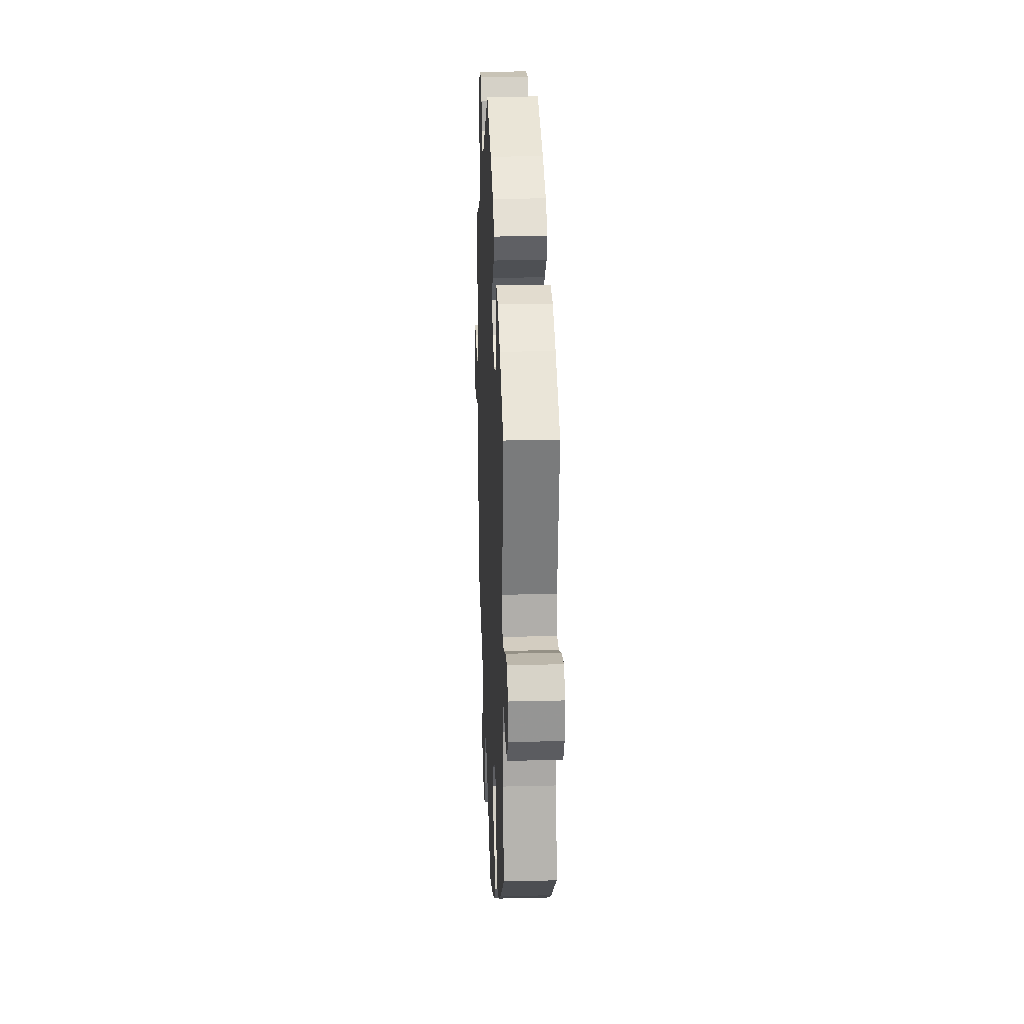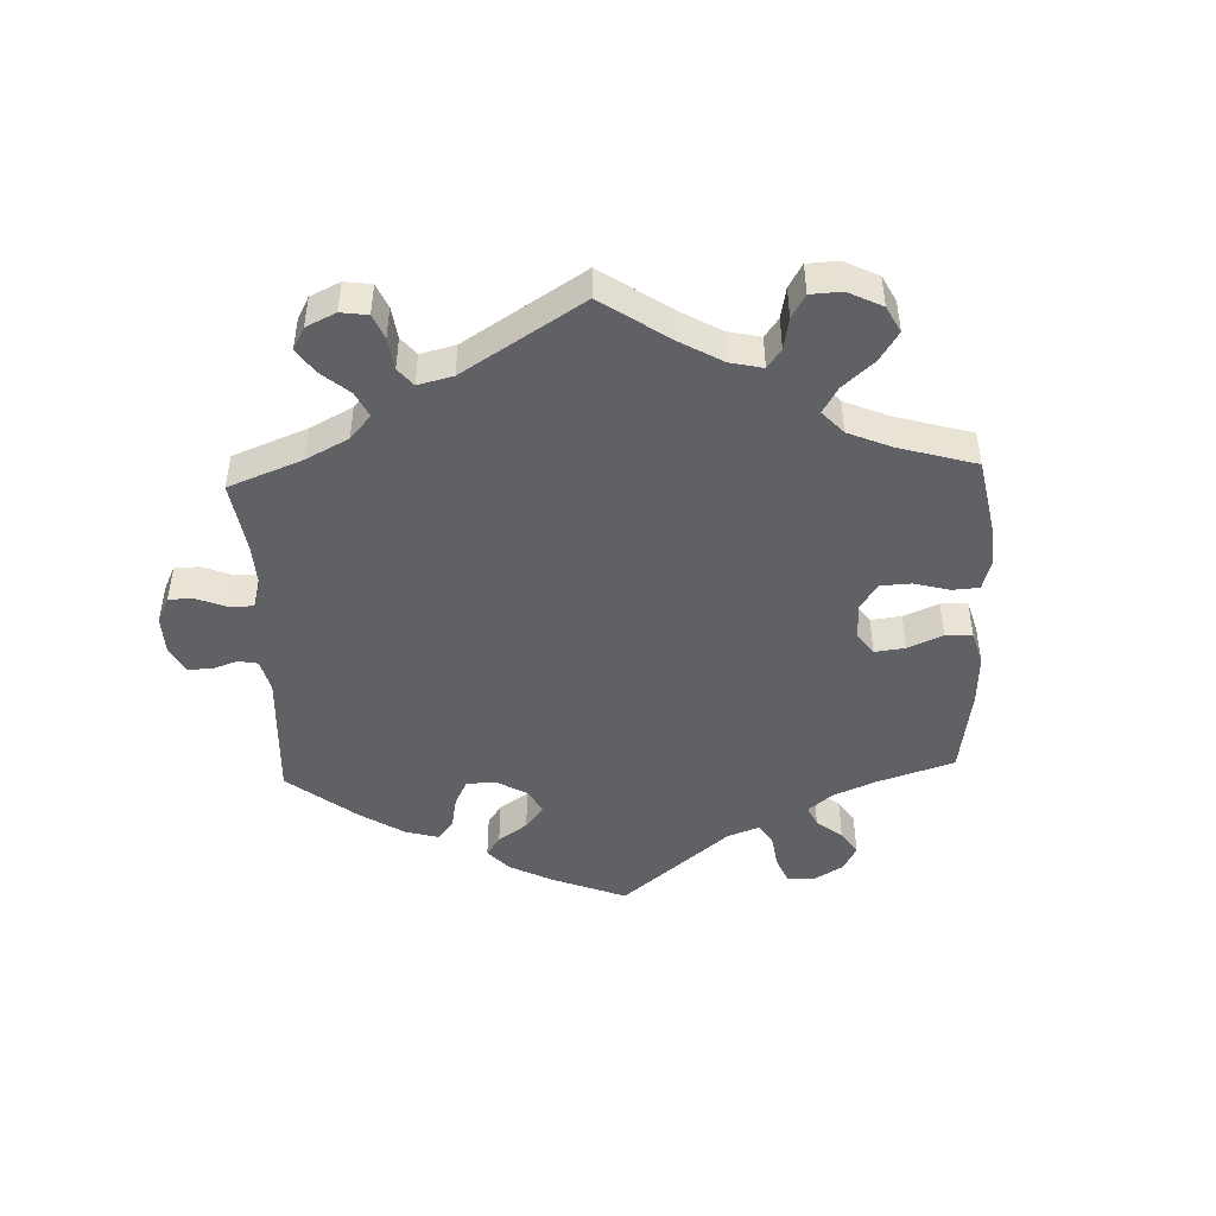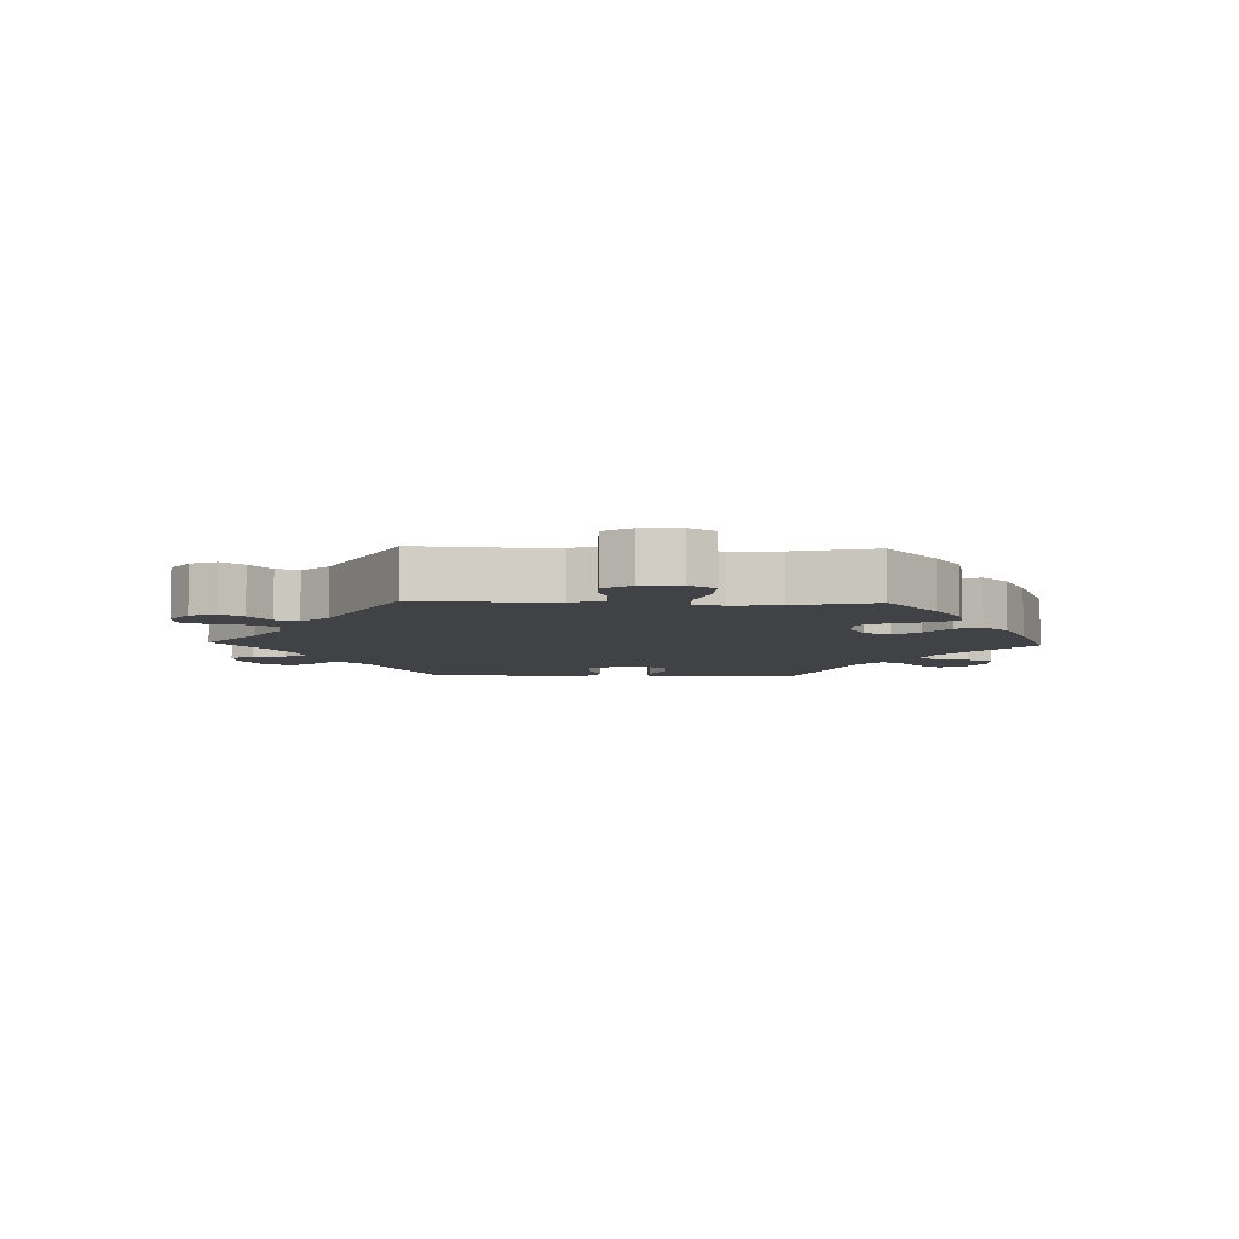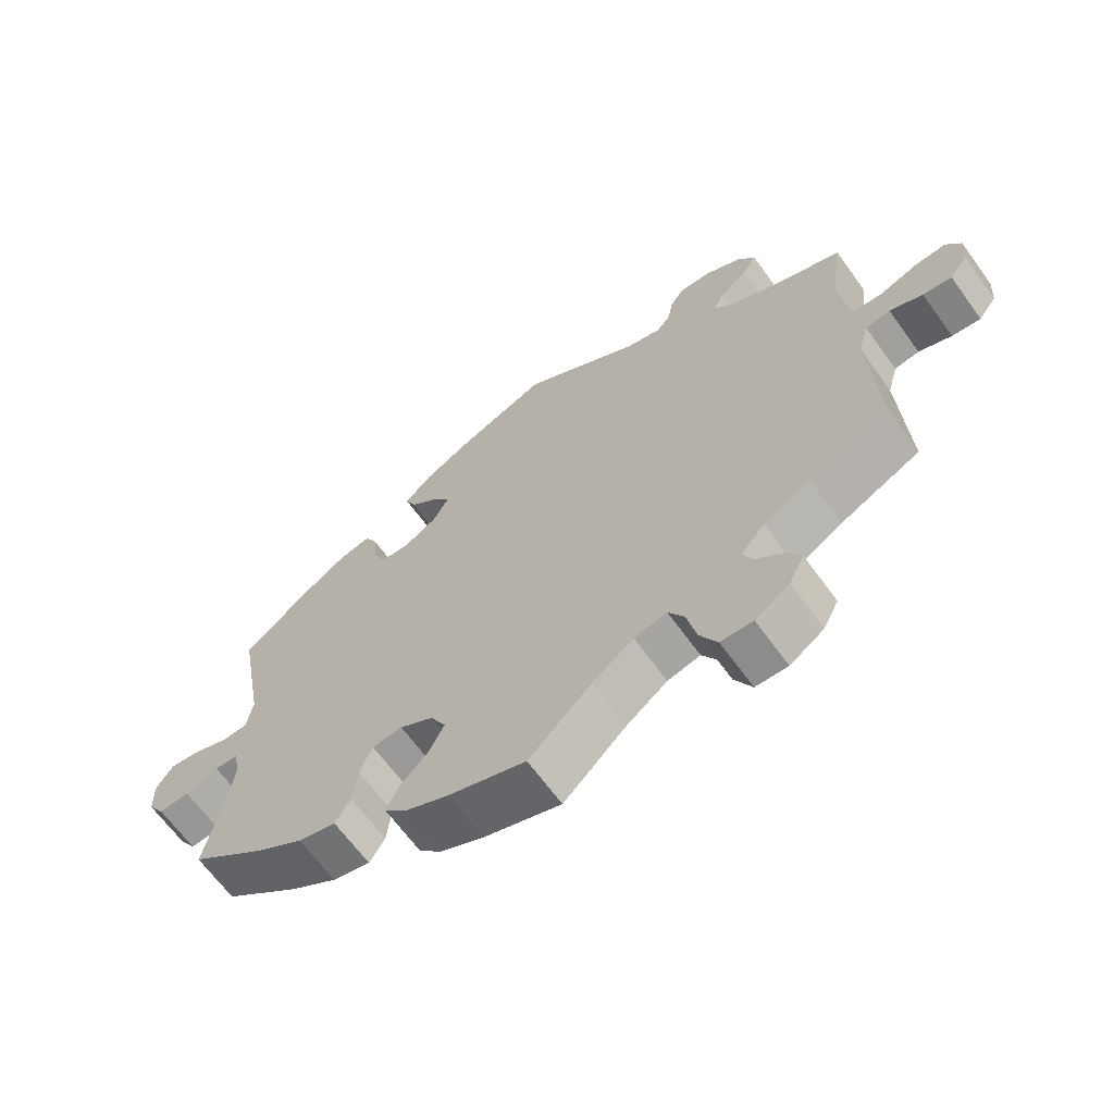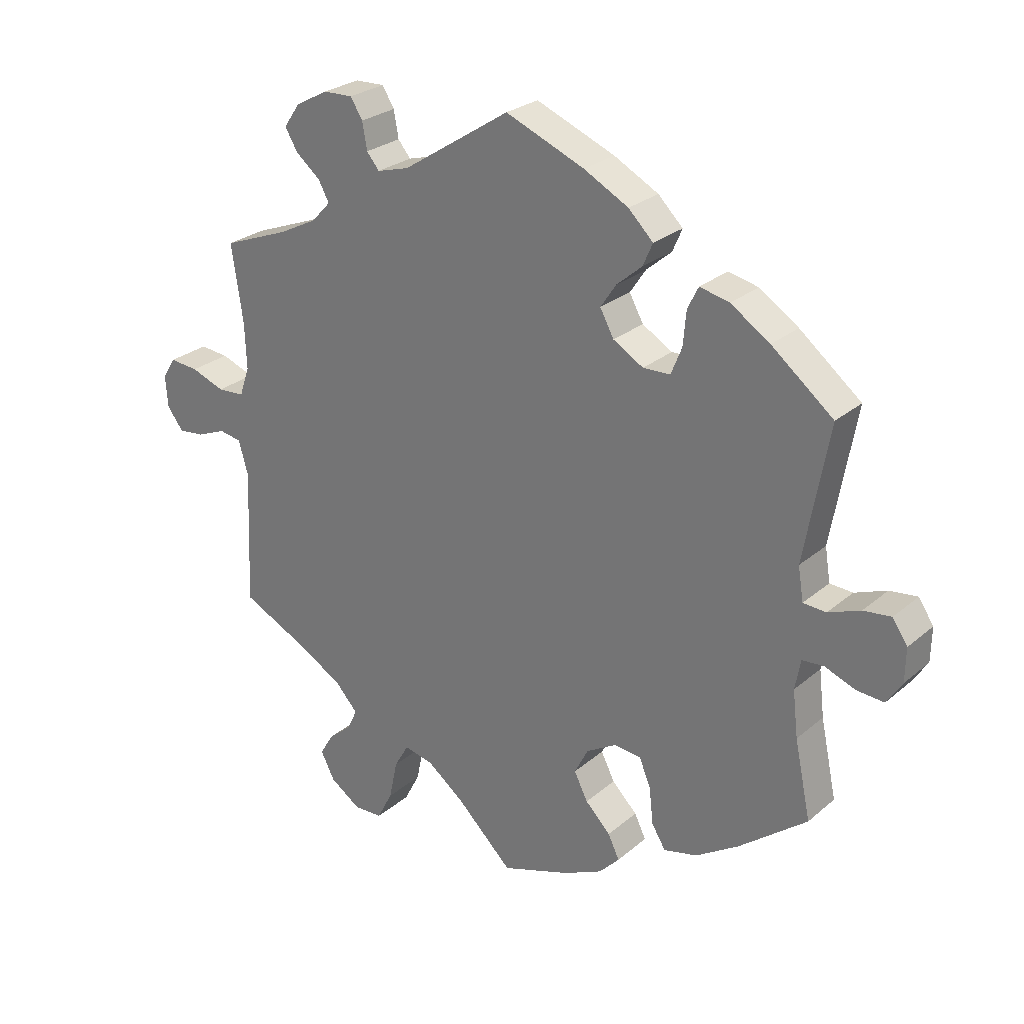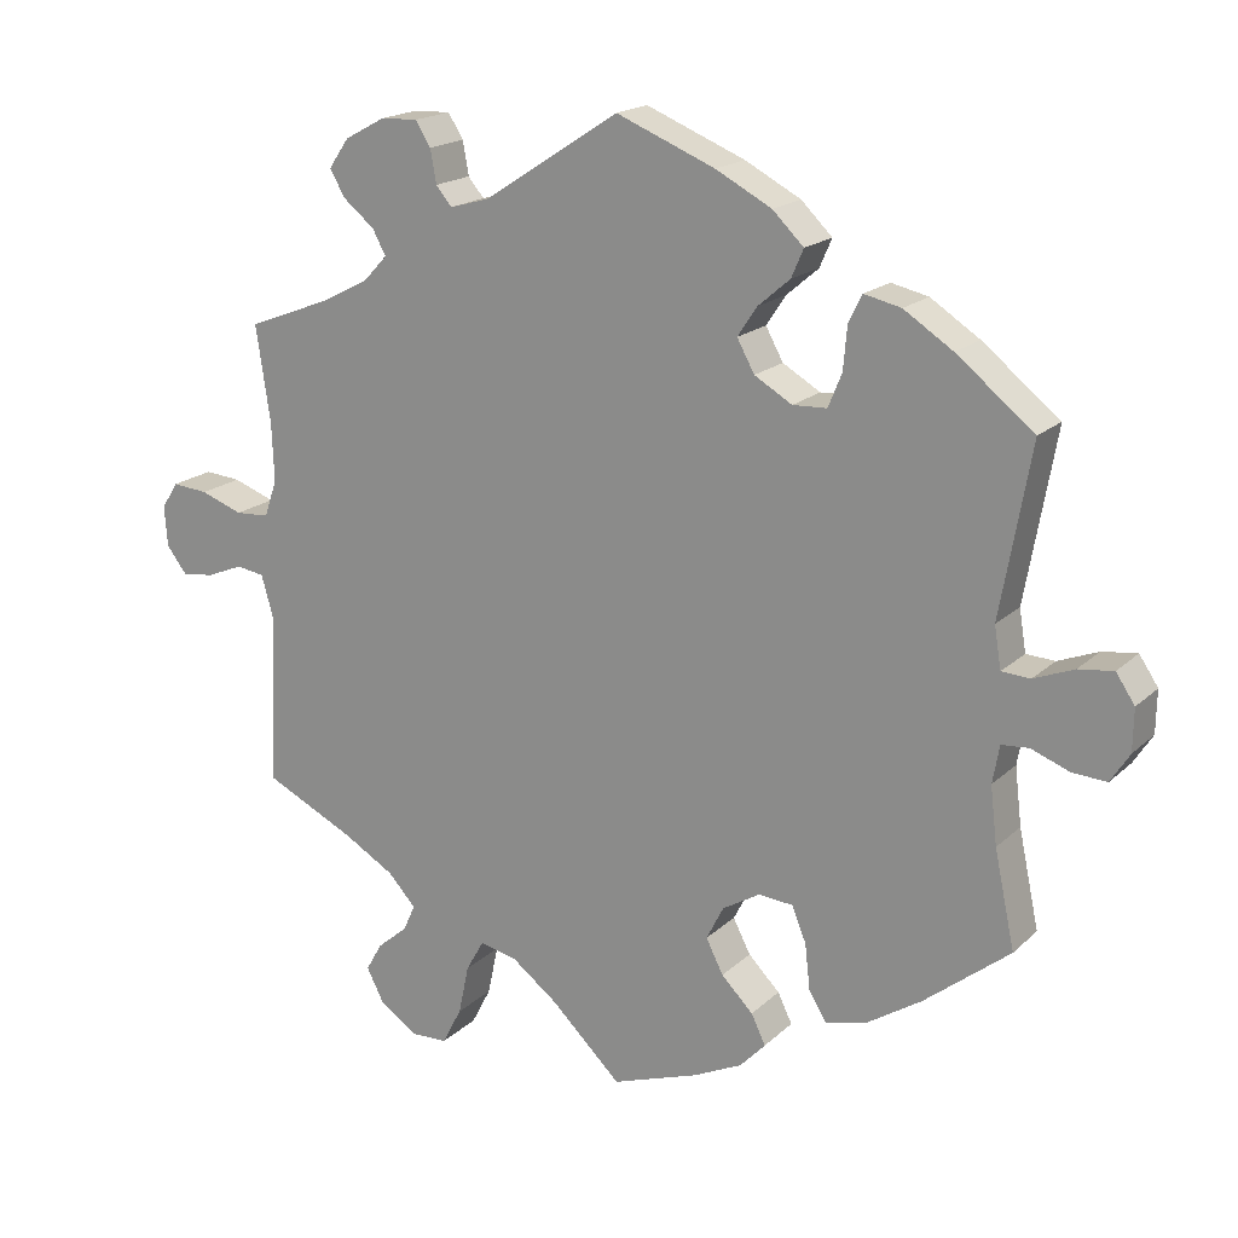
<metadata>
{"format":"obj","ext":"obj","renderer":"f3d","projection":"perspective","resolution":1024,"background":"white","views":[{"elev":21.8,"azim":-92.5,"up":"+Z"},{"elev":-46.4,"azim":122.3,"up":"+Y"},{"elev":-6.3,"azim":147.9,"up":"+Y"},{"elev":-65.8,"azim":36.0,"up":"+Z"},{"elev":26.7,"azim":-142.3,"up":"+Z"},{"elev":18.4,"azim":-149.0,"up":"+Z"}]}
</metadata>
<code>
v 0.58 0.07 -0.02
v -0.18 0.07 -0.549
v 0.363 0.07 0.385
v -0.668 0.07 0.019
v -0.51 0.07 -0.183
v 0.281 0.07 0.59
v 0.543 0.07 -0.026
v 0.33 0.07 0.588
v -0.544 0.07 0.029
v -0.642 0.07 -0.076
v -0.248 0.07 -0.316
v -0.185 0.07 0.334
v -0.205 0.07 0.528
v 0.349 0.07 -0.407
v -0.497 0.07 0.086
v -0.131 0.07 0.567
v 0.577 0.07 0.054
v -0.667 0.07 -0.037
v 0.331 0.07 0.419
v -0.424 0.07 -0.4
v -0.115 0.07 -0.58
v 0.316 0.07 -0.633
v -0.246 0.07 0.488
v -0.274 0.07 -0.423
v 0.629 0.07 -0.04
v -0.153 0.07 -0.342
v -0.51 0.07 -0.057
v 0.703 0.07 0.043
v 0.094 0.07 -0.53
v 0.204 0.07 -0.473
v 0.411 0.07 0.52
v -0.28 0.07 0.307
v 0 0.07 0.62
v 0.672 0.07 -0.045
v -0.506 0.07 0.031
v 0.268 0.07 -0.631
v 0.532 0.07 0.057
v 0.228 0.07 -0.515
v -0.546 0.07 -0.054
v -0.597 0.07 0.05
v 0.312 0.07 -0.447
v 0.426 0.07 0.353
v 0.155 0.07 -0.484
v 0.261 0.07 0.558
v 0.39 0.07 0.485
v -0.188 0.07 0.415
v -0.537 0.07 0.31
v -0.303 0.07 0.408
v 0.537 0.07 -0.31
v 0.681 0.07 0.078
v 0.367 0.07 -0.599
v 0.349 0.07 0.452
v -0.596 0.07 -0.073
v 0.537 0.07 0.31
v 0.253 0.07 0.514
v 0.384 0.07 0.559
v 0.39 0.07 -0.554
v 0.515 0.07 0.106
v 0.518 0.07 0.183
v -0.153 0.07 -0.432
v -0.214 0.07 -0.513
v -0.643 0.07 0.056
v -0.501 0.07 -0.107
v -0.321 0.07 0.444
v -0.297 0.07 -0.46
v 0.242 0.07 -0.581
v 0.418 0.07 -0.367
v -0.195 0.07 -0.474
v 0.633 0.07 0.074
v -0.353 0.07 -0.446
v -0.435 0.07 0.391
v -0.13 0.07 -0.387
v 0 0.07 -0.62
v 0.368 0.07 -0.516
v -0.235 0.07 0.305
v 0.179 0.07 0.504
v -0.23 0.07 0.451
v -0.37 0.07 0.433
v 0.232 0.07 0.489
v 0.328 0.07 -0.482
v 0.699 0.07 -0.01
v -0.203 0.07 -0.312
v -0.298 0.07 0.351
v -0.162 0.07 0.376
v -0.267 0.07 -0.362
v 0.527 0.07 -0.082
v -0.537 0.07 -0.31
v 0.58 -0 -0.02
v -0.18 -0 -0.549
v 0.363 -0 0.385
v -0.668 -0 0.019
v -0.51 -0 -0.183
v 0.281 -0 0.59
v 0.543 -0 -0.026
v 0.33 -0 0.588
v -0.544 -0 0.029
v -0.642 -0 -0.076
v -0.248 -0 -0.316
v -0.185 -0 0.334
v -0.205 -0 0.528
v 0.349 -0 -0.407
v -0.497 -0 0.086
v -0.131 -0 0.567
v 0.577 -0 0.054
v -0.667 -0 -0.037
v 0.331 -0 0.419
v -0.424 -0 -0.4
v -0.115 -0 -0.58
v 0.316 -0 -0.633
v -0.246 -0 0.488
v -0.274 -0 -0.423
v 0.629 -0 -0.04
v -0.153 -0 -0.342
v -0.51 -0 -0.057
v 0.703 -0 0.043
v 0.094 -0 -0.53
v 0.204 -0 -0.473
v 0.411 -0 0.52
v -0.28 -0 0.307
v 0 -0 0.62
v 0.672 -0 -0.045
v -0.506 -0 0.031
v 0.268 -0 -0.631
v 0.532 -0 0.057
v 0.228 -0 -0.515
v -0.546 -0 -0.054
v -0.597 -0 0.05
v 0.312 -0 -0.447
v 0.426 -0 0.353
v 0.155 -0 -0.484
v 0.261 -0 0.558
v 0.39 -0 0.485
v -0.188 -0 0.415
v -0.537 -0 0.31
v -0.303 -0 0.408
v 0.537 -0 -0.31
v 0.681 -0 0.078
v 0.367 -0 -0.599
v 0.349 -0 0.452
v -0.596 -0 -0.073
v 0.537 -0 0.31
v 0.253 -0 0.514
v 0.384 -0 0.559
v 0.39 -0 -0.554
v 0.515 -0 0.106
v 0.518 -0 0.183
v -0.153 -0 -0.432
v -0.214 -0 -0.513
v -0.643 -0 0.056
v -0.501 -0 -0.107
v -0.321 -0 0.444
v -0.297 -0 -0.46
v 0.242 -0 -0.581
v 0.418 -0 -0.367
v -0.195 -0 -0.474
v 0.633 -0 0.074
v -0.353 -0 -0.446
v -0.435 -0 0.391
v -0.13 -0 -0.387
v 0 -0 -0.62
v 0.368 -0 -0.516
v -0.235 -0 0.305
v 0.179 -0 0.504
v -0.23 -0 0.451
v -0.37 -0 0.433
v 0.232 -0 0.489
v 0.328 -0 -0.482
v 0.699 -0 -0.01
v -0.203 -0 -0.312
v -0.298 -0 0.351
v -0.162 -0 0.376
v -0.267 -0 -0.362
v 0.527 -0 -0.082
v -0.537 -0 -0.31
f 29 73 21 2
f 43 29 2 61
f 30 43 61 68
f 22 36 66 38
f 22 38 30
f 51 22 30
f 80 74 57 51
f 41 80 51 30
f 14 41 30 68
f 86 49 67
f 7 86 67 14
f 81 34 25 1
f 50 28 81 1
f 17 69 50 1
f 37 17 1 7
f 58 37 7 14
f 42 54 59
f 3 42 59 58
f 19 3 58 14
f 56 31 45 52
f 56 52 19
f 8 56 19
f 55 44 6 8
f 79 55 8 19
f 76 79 19 14
f 46 77 23 13
f 84 46 13 16
f 78 64 48 83
f 78 83 32
f 15 47 71 78
f 35 15 78 32
f 4 62 40 9
f 10 18 4 9
f 39 53 10 9
f 27 39 9 35
f 63 27 35 32
f 70 20 87 5
f 85 24 65 70
f 11 85 70 5
f 82 11 5 63
f 14 68 60
f 14 60 72
f 76 14 72 26
f 84 16 33 76
f 12 84 76 26
f 75 12 26 82
f 82 63 32 75
f 89 108 160 116
f 148 89 116 130
f 155 148 130 117
f 125 153 123 109
f 117 125 109
f 117 109 138
f 138 144 161 167
f 117 138 167 128
f 155 117 128 101
f 154 136 173
f 101 154 173 94
f 88 112 121 168
f 88 168 115 137
f 88 137 156 104
f 94 88 104 124
f 101 94 124 145
f 146 141 129
f 145 146 129 90
f 101 145 90 106
f 139 132 118 143
f 106 139 143
f 106 143 95
f 95 93 131 142
f 106 95 142 166
f 101 106 166 163
f 100 110 164 133
f 103 100 133 171
f 170 135 151 165
f 119 170 165
f 165 158 134 102
f 119 165 102 122
f 96 127 149 91
f 96 91 105 97
f 96 97 140 126
f 122 96 126 114
f 119 122 114 150
f 92 174 107 157
f 157 152 111 172
f 92 157 172 98
f 150 92 98 169
f 147 155 101
f 159 147 101
f 113 159 101 163
f 163 120 103 171
f 113 163 171 99
f 169 113 99 162
f 162 119 150 169
f 21 108 89 2
f 2 89 148 61
f 61 148 155 68
f 68 155 147 60
f 60 147 159 72
f 72 159 113 26
f 26 113 169 82
f 82 169 98 11
f 11 98 172 85
f 85 172 111 24
f 24 111 152 65
f 65 152 157 70
f 70 157 107 20
f 20 107 174 87
f 87 174 92 5
f 5 92 150 63
f 63 150 114 27
f 27 114 126 39
f 39 126 140 53
f 53 140 97 10
f 10 97 105 18
f 18 105 91 4
f 4 91 149 62
f 62 149 127 40
f 40 127 96 9
f 9 96 122 35
f 35 122 102 15
f 15 102 134 47
f 47 134 158 71
f 71 158 165 78
f 78 165 151 64
f 64 151 135 48
f 48 135 170 83
f 83 170 119 32
f 32 119 162 75
f 75 162 99 12
f 12 99 171 84
f 84 171 133 46
f 46 133 164 77
f 77 164 110 23
f 23 110 100 13
f 13 100 103 16
f 16 103 120 33
f 33 120 163 76
f 76 163 166 79
f 79 166 142 55
f 55 142 131 44
f 44 131 93 6
f 6 93 95 8
f 8 95 143 56
f 56 143 118 31
f 31 118 132 45
f 45 132 139 52
f 52 139 106 19
f 19 106 90 3
f 3 90 129 42
f 42 129 141 54
f 54 141 146 59
f 59 146 145 58
f 58 145 124 37
f 37 124 104 17
f 17 104 156 69
f 69 156 137 50
f 50 137 115 28
f 28 115 168 81
f 81 168 121 34
f 34 121 112 25
f 25 112 88 1
f 1 88 94 7
f 7 94 173 86
f 86 173 136 49
f 49 136 154 67
f 67 154 101 14
f 14 101 128 41
f 41 128 167 80
f 80 167 161 74
f 74 161 144 57
f 57 144 138 51
f 51 138 109 22
f 22 109 123 36
f 36 123 153 66
f 66 153 125 38
f 38 125 117 30
f 30 117 130 43
f 43 130 116 29
f 29 116 160 73
f 73 160 108 21

</code>
